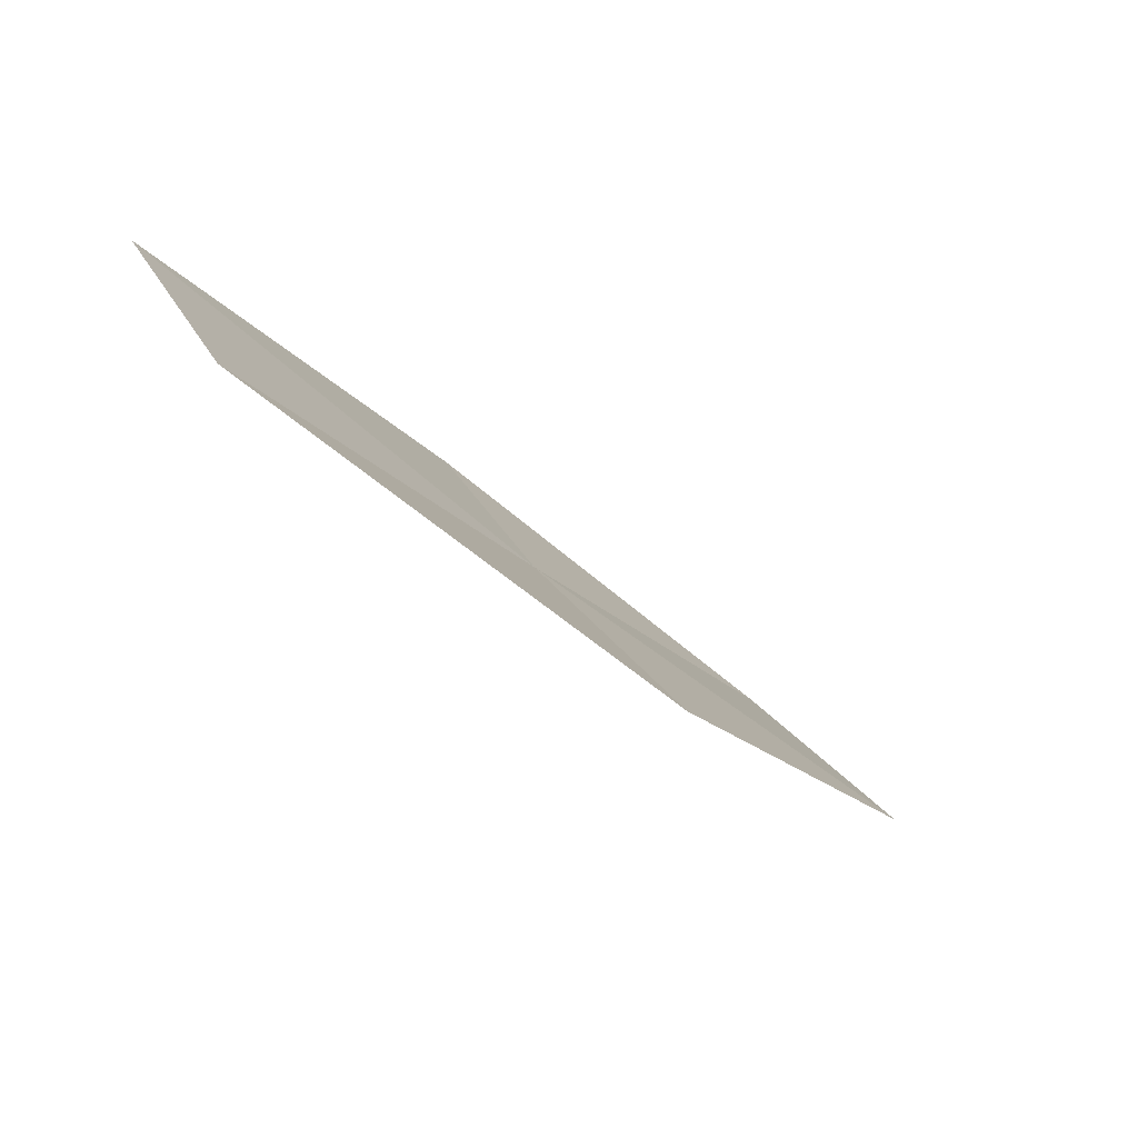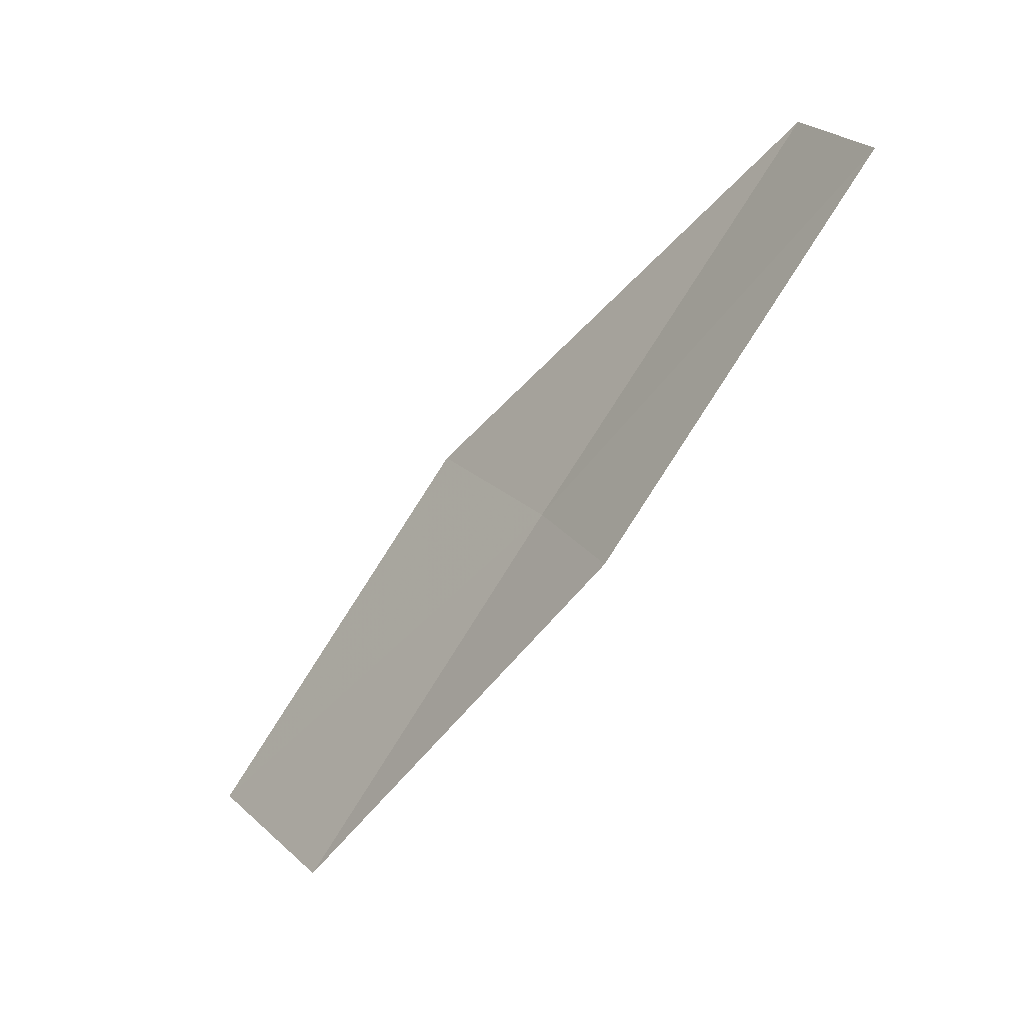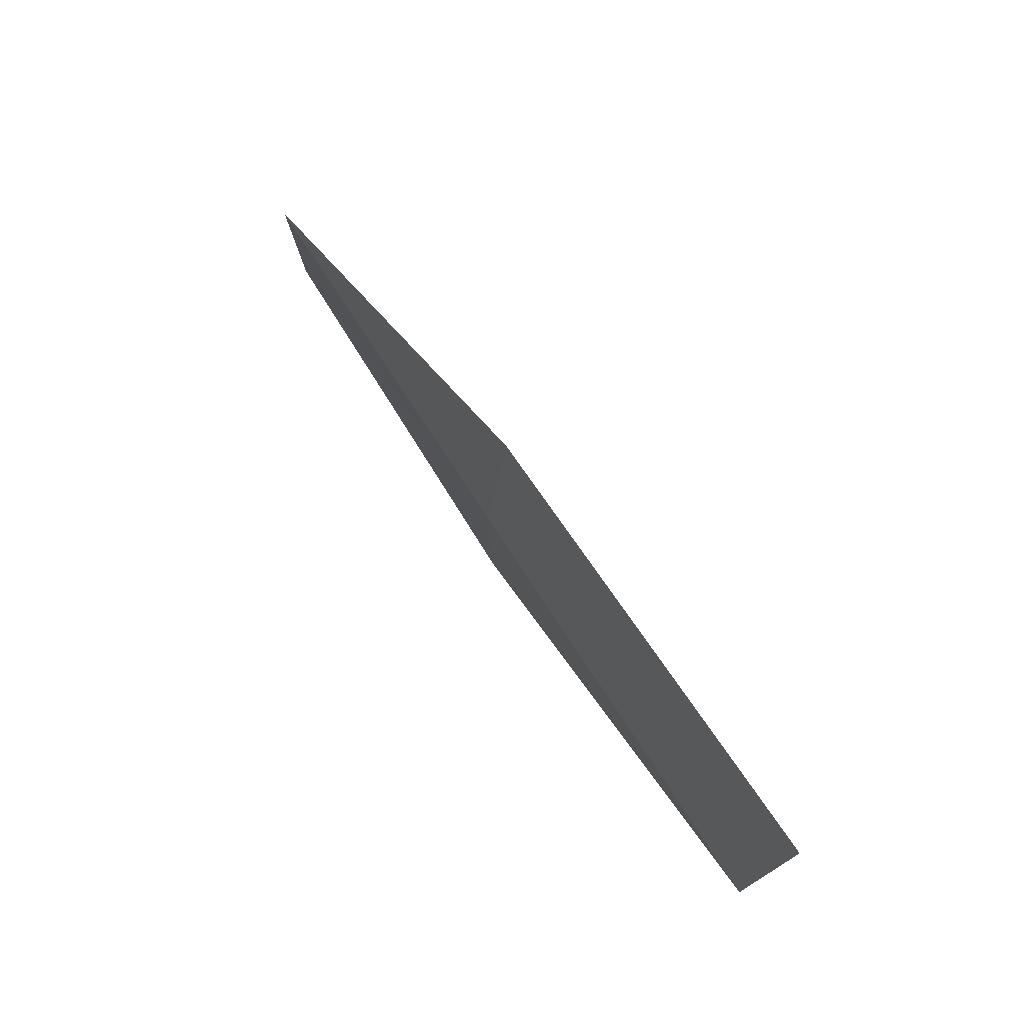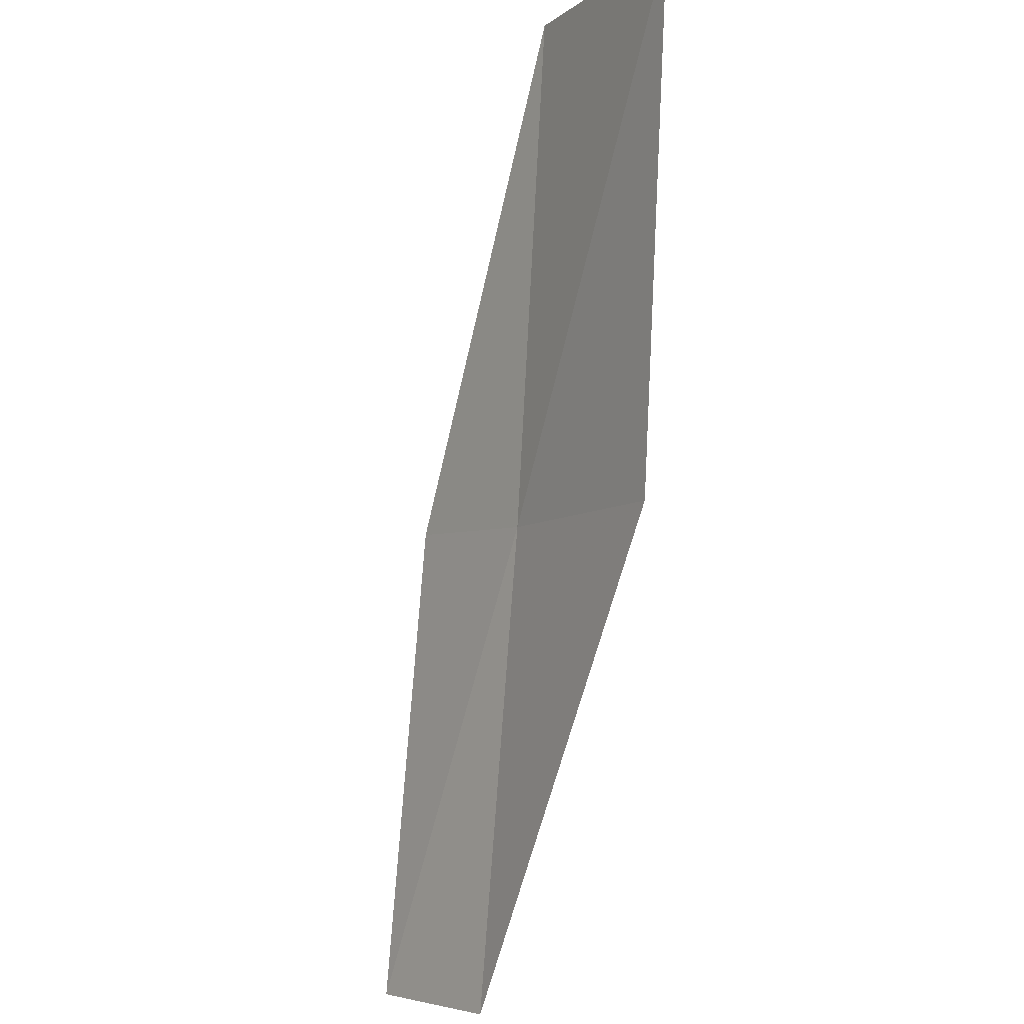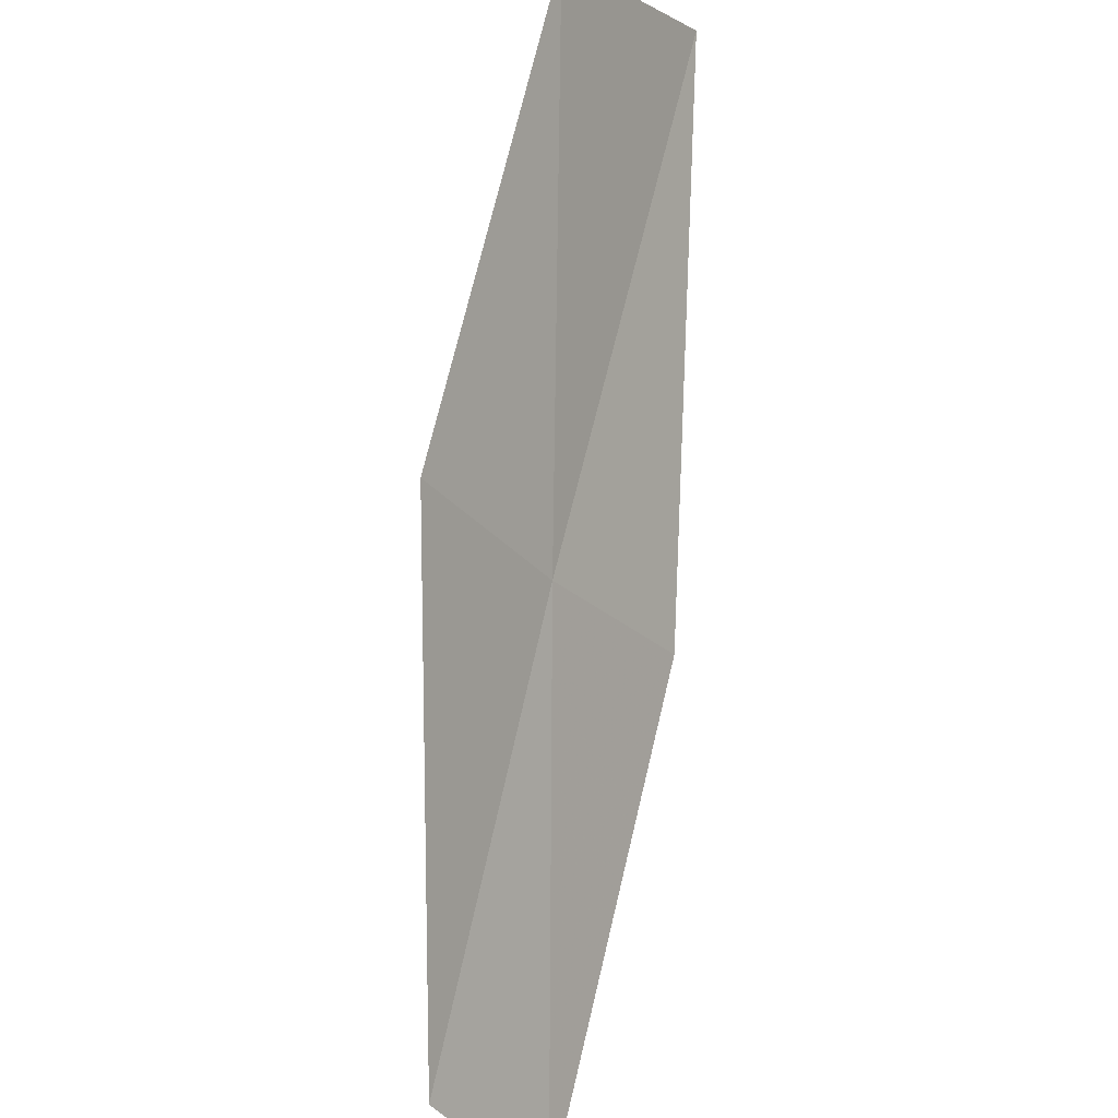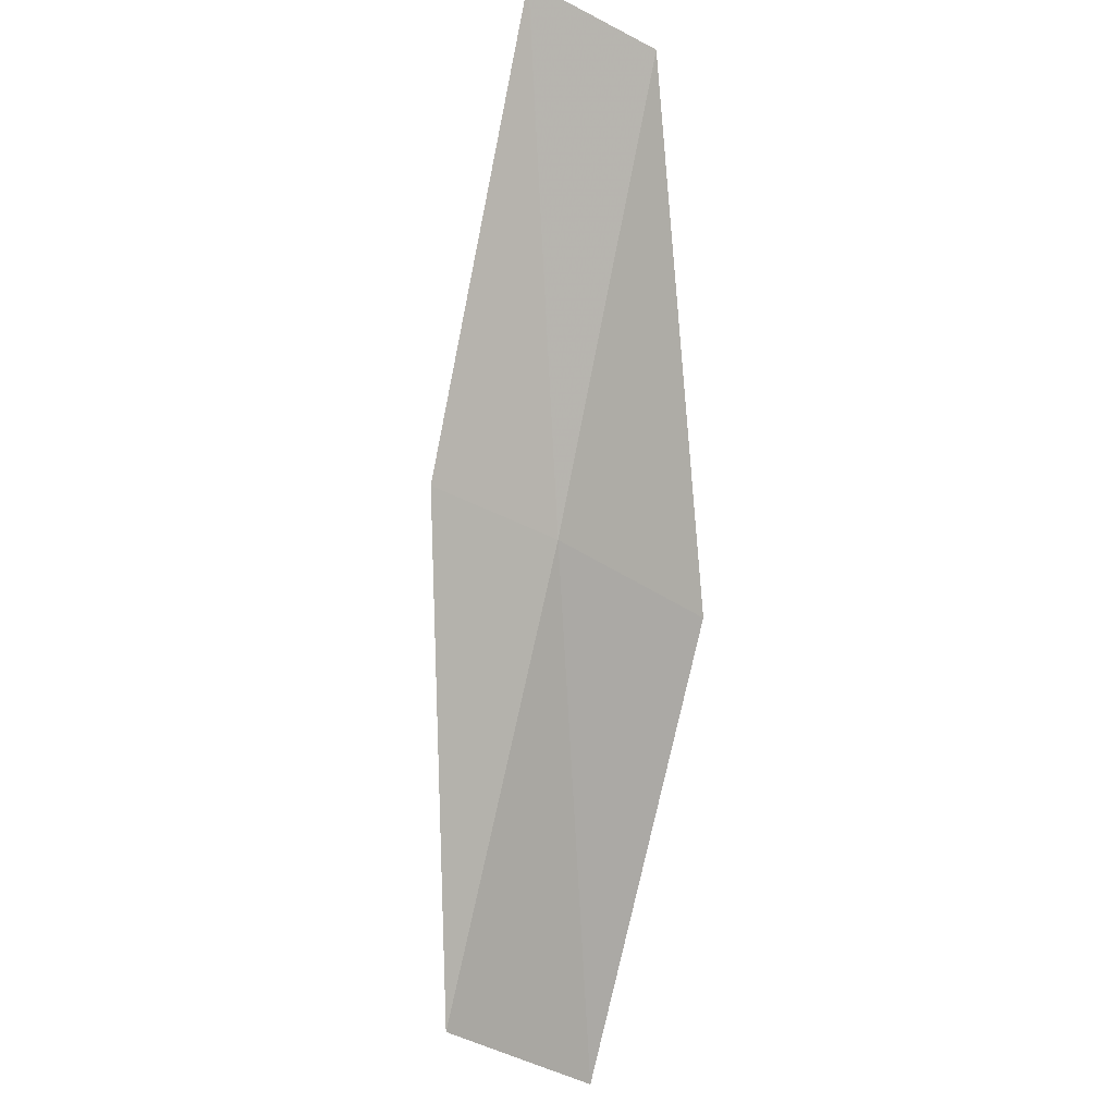
<metadata>
{"format":"obj","ext":"obj","renderer":"f3d","projection":"perspective","resolution":1024,"background":"white","views":[{"elev":56.6,"azim":102.9,"up":"+Z"},{"elev":20.5,"azim":-65.2,"up":"+Z"},{"elev":-19.7,"azim":139.4,"up":"+Z"},{"elev":66.8,"azim":22.6,"up":"+Y"},{"elev":-55.2,"azim":-177.1,"up":"+Y"},{"elev":-31.1,"azim":9.0,"up":"+Z"}]}
</metadata>
<code>
v 20.17 12.74 16
v 20.81 11.66 18
v 20.77 13.58 16
v 20.28 11.14 18
v 19.67 12.18 16
v 20.03 14.65 14
v 19.47 13.77 14
f 1 3 2
f 1 2 4
f 1 4 5
f 1 6 3
f 1 7 6
f 1 5 7

</code>
